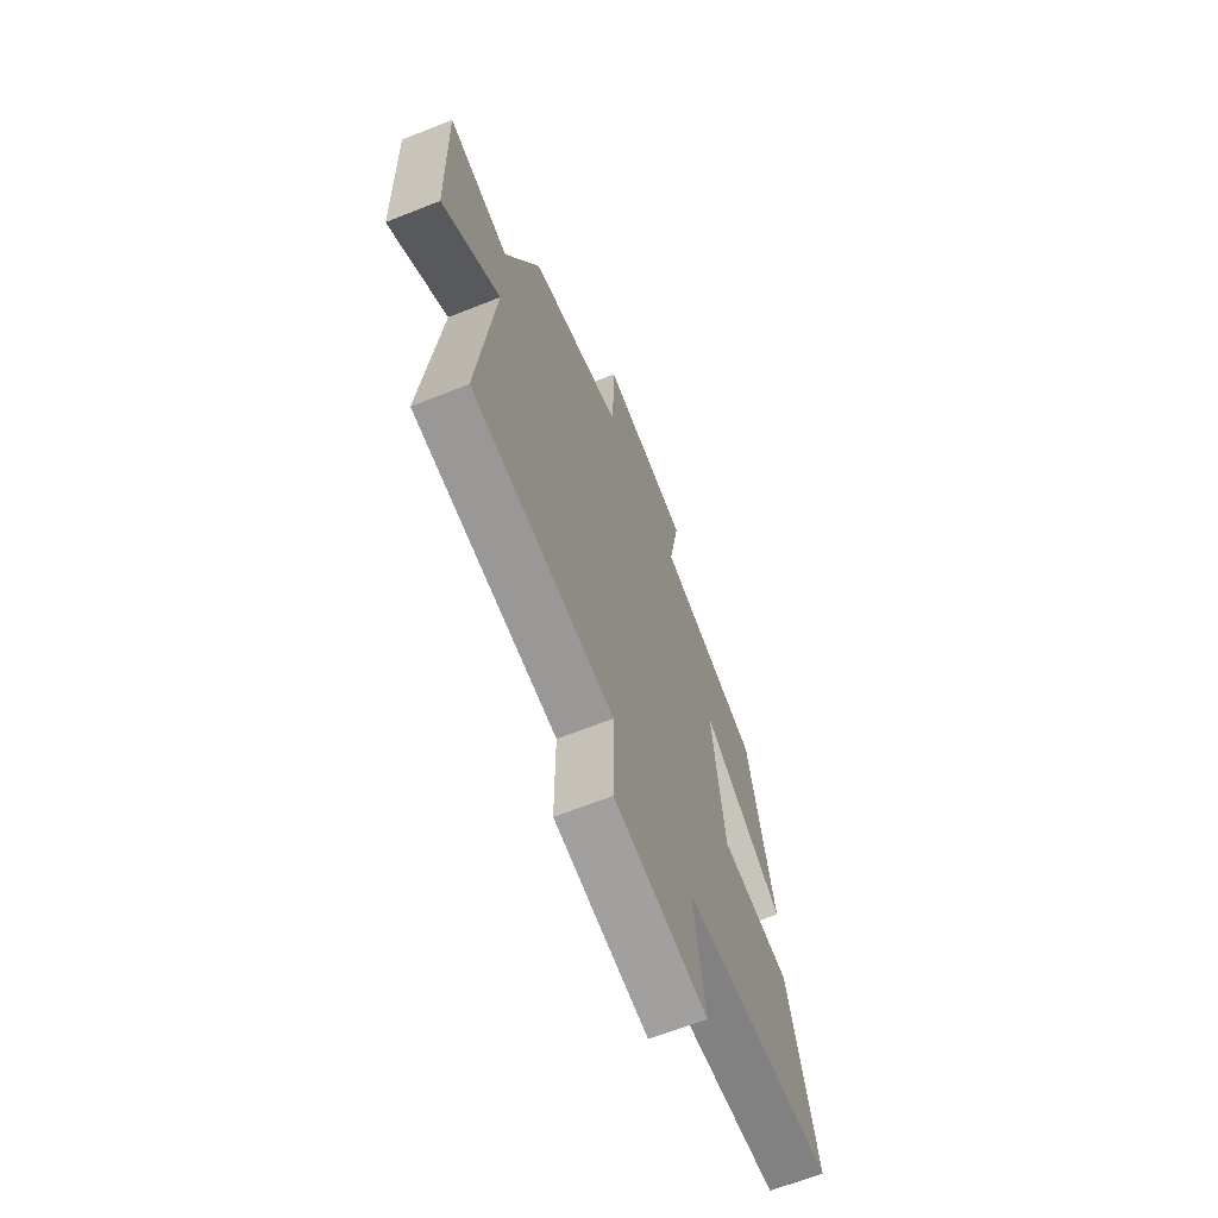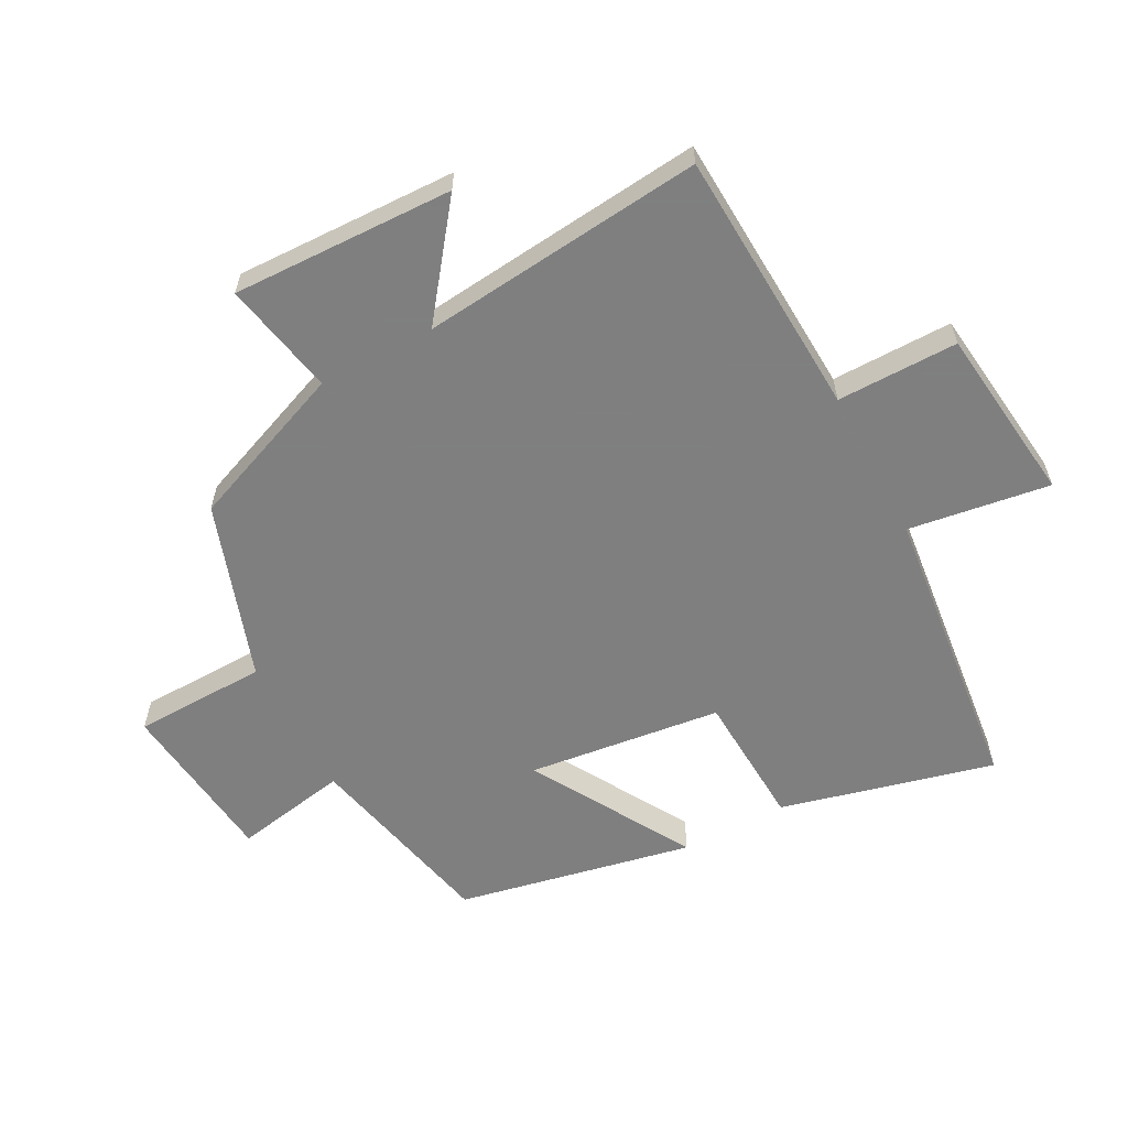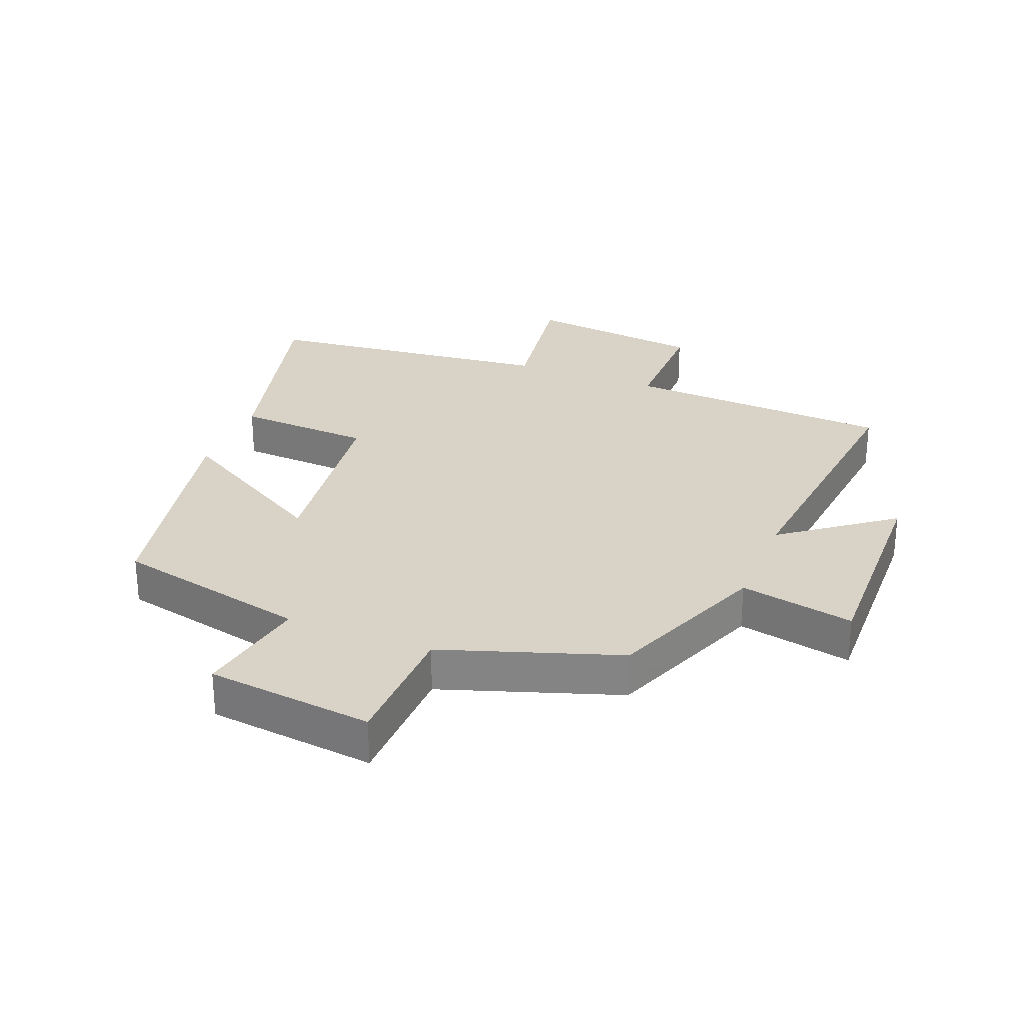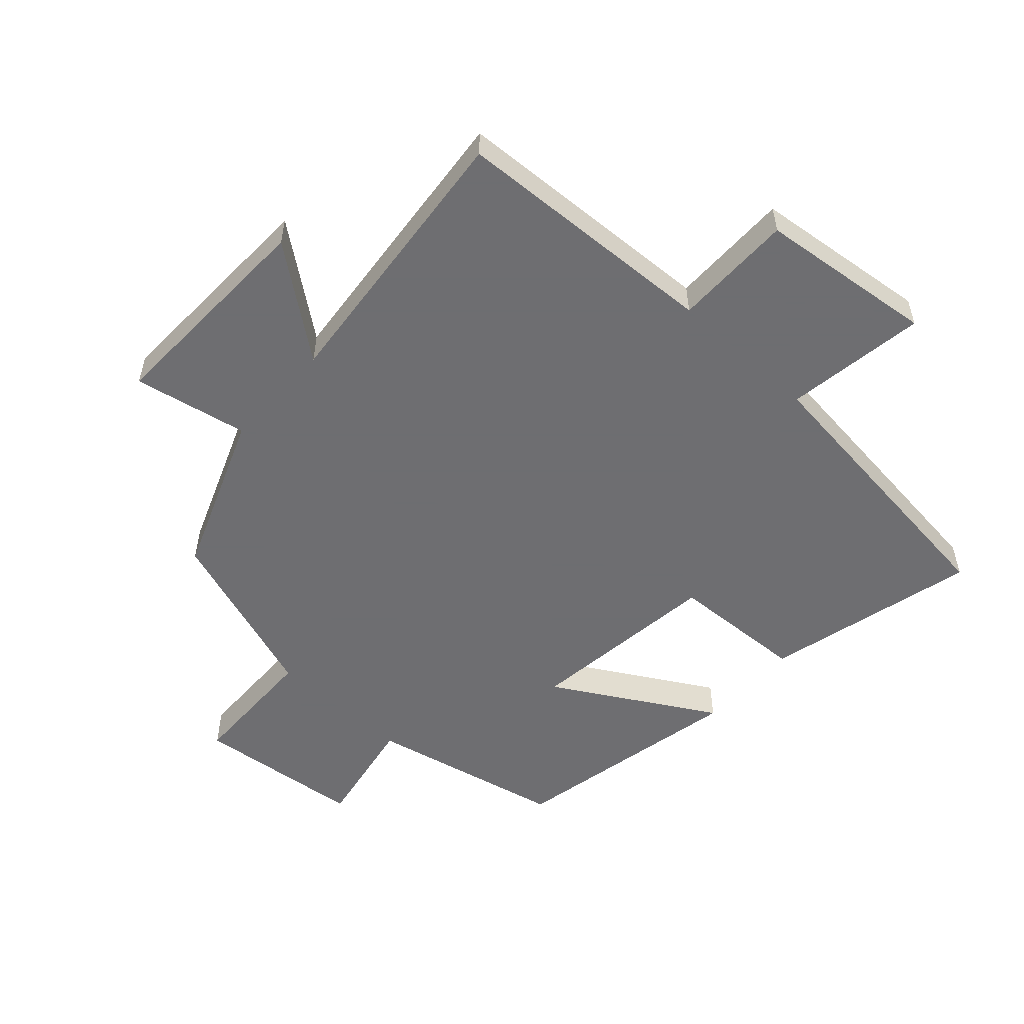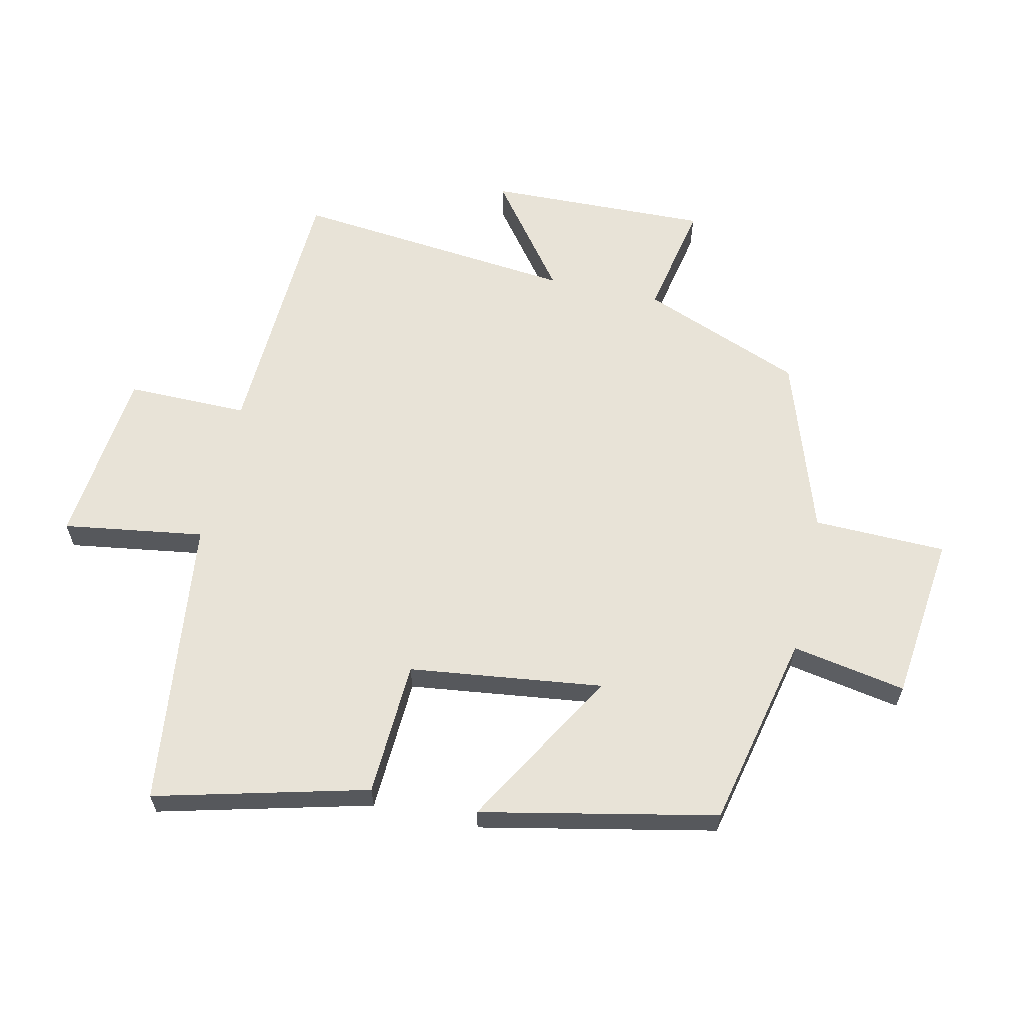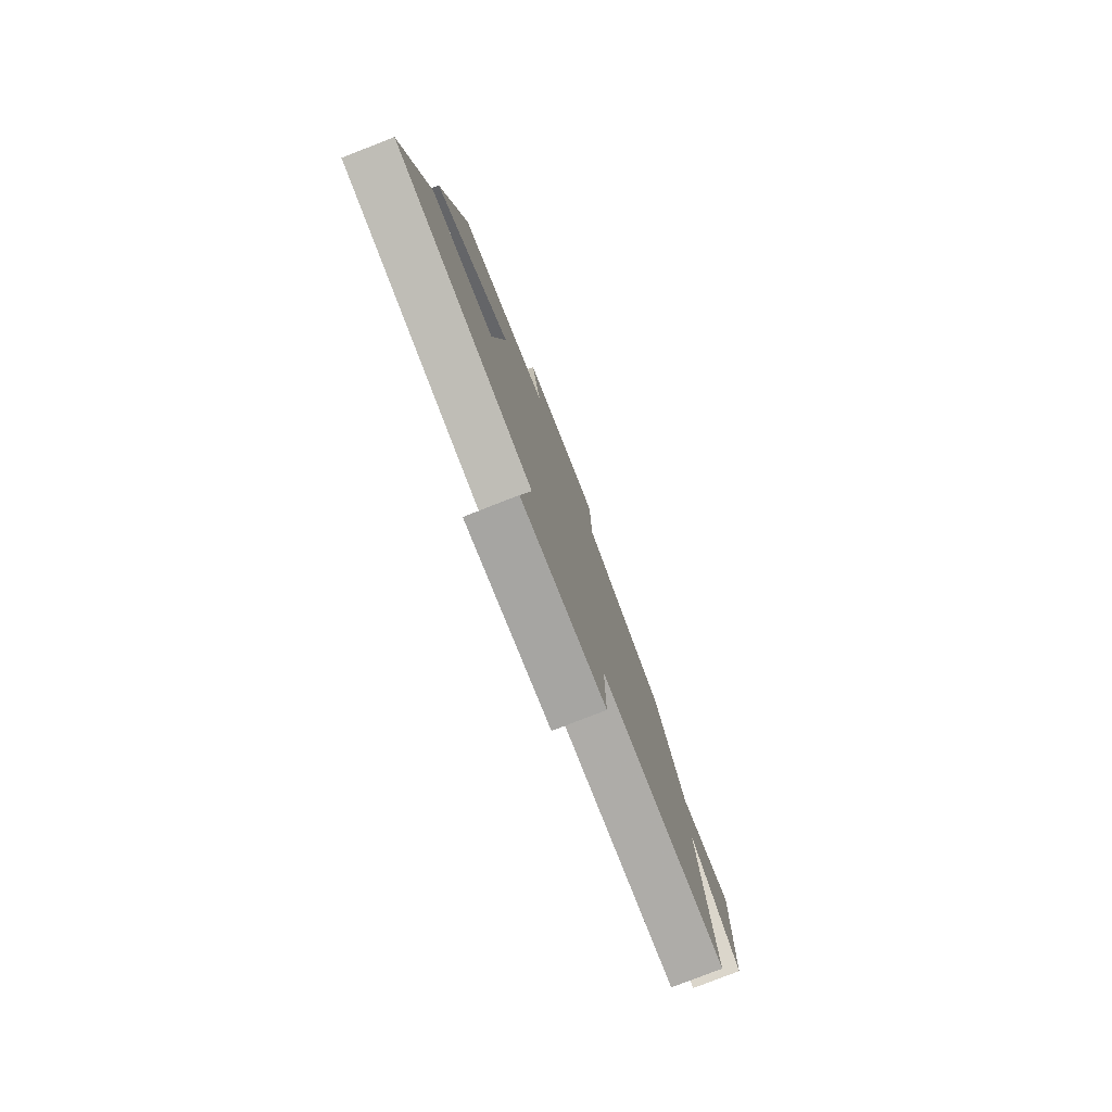
<metadata>
{"format":"obj","ext":"obj","renderer":"f3d","projection":"perspective","resolution":1024,"background":"white","views":[{"elev":-66.2,"azim":111.7,"up":"+Z"},{"elev":-59.9,"azim":118.1,"up":"+Y"},{"elev":28.2,"azim":21.8,"up":"+Y"},{"elev":-54.4,"azim":137.6,"up":"+Y"},{"elev":62.0,"azim":-77.5,"up":"+Y"},{"elev":-79.5,"azim":-68.7,"up":"+Z"}]}
</metadata>
<code>
v 0.4 0.07 0.406
v 0.5 0.07 0.152
v 0.681 0.07 0.188
v 0.671 0.07 -0.162
v 0.5 0.07 -0.032
v 0.546 0.07 -0.479
v 0.122 0.07 -0.5
v 0.123 0.07 -0.691
v -0.157 0.07 -0.723
v -0.124 0.07 -0.5
v -0.585 0.07 -0.447
v -0.5 0.07 -0.111
v -0.286 0.07 -0.1
v -0.248 0.07 0.206
v -0.5 0.07 0.059
v -0.423 0.07 0.431
v -0.115 0.07 0.5
v -0.148 0.07 0.68
v 0.116 0.07 0.71
v 0.121 0.07 0.5
v 0.4 0 0.406
v 0.5 0 0.152
v 0.681 0 0.188
v 0.671 0 -0.162
v 0.5 0 -0.032
v 0.546 0 -0.479
v 0.122 0 -0.5
v 0.123 0 -0.691
v -0.157 0 -0.723
v -0.124 0 -0.5
v -0.585 0 -0.447
v -0.5 0 -0.111
v -0.286 0 -0.1
v -0.248 0 0.206
v -0.5 0 0.059
v -0.423 0 0.431
v -0.115 0 0.5
v -0.148 0 0.68
v 0.116 0 0.71
v 0.121 0 0.5
f 17 18 19 20
f 17 20 1 2
f 14 15 16 17
f 13 14 17 2
f 10 11 12 13
f 10 13 2 3
f 7 8 9 10
f 5 6 7 10
f 5 10 3
f 3 4 5
f 40 39 38 37
f 22 21 40 37
f 37 36 35 34
f 22 37 34 33
f 33 32 31 30
f 23 22 33 30
f 30 29 28 27
f 30 27 26 25
f 23 30 25
f 25 24 23
f 1 21 22 2
f 2 22 23 3
f 3 23 24 4
f 4 24 25 5
f 5 25 26 6
f 6 26 27 7
f 7 27 28 8
f 8 28 29 9
f 9 29 30 10
f 10 30 31 11
f 11 31 32 12
f 12 32 33 13
f 13 33 34 14
f 14 34 35 15
f 15 35 36 16
f 16 36 37 17
f 17 37 38 18
f 18 38 39 19
f 19 39 40 20
f 20 40 21 1

</code>
